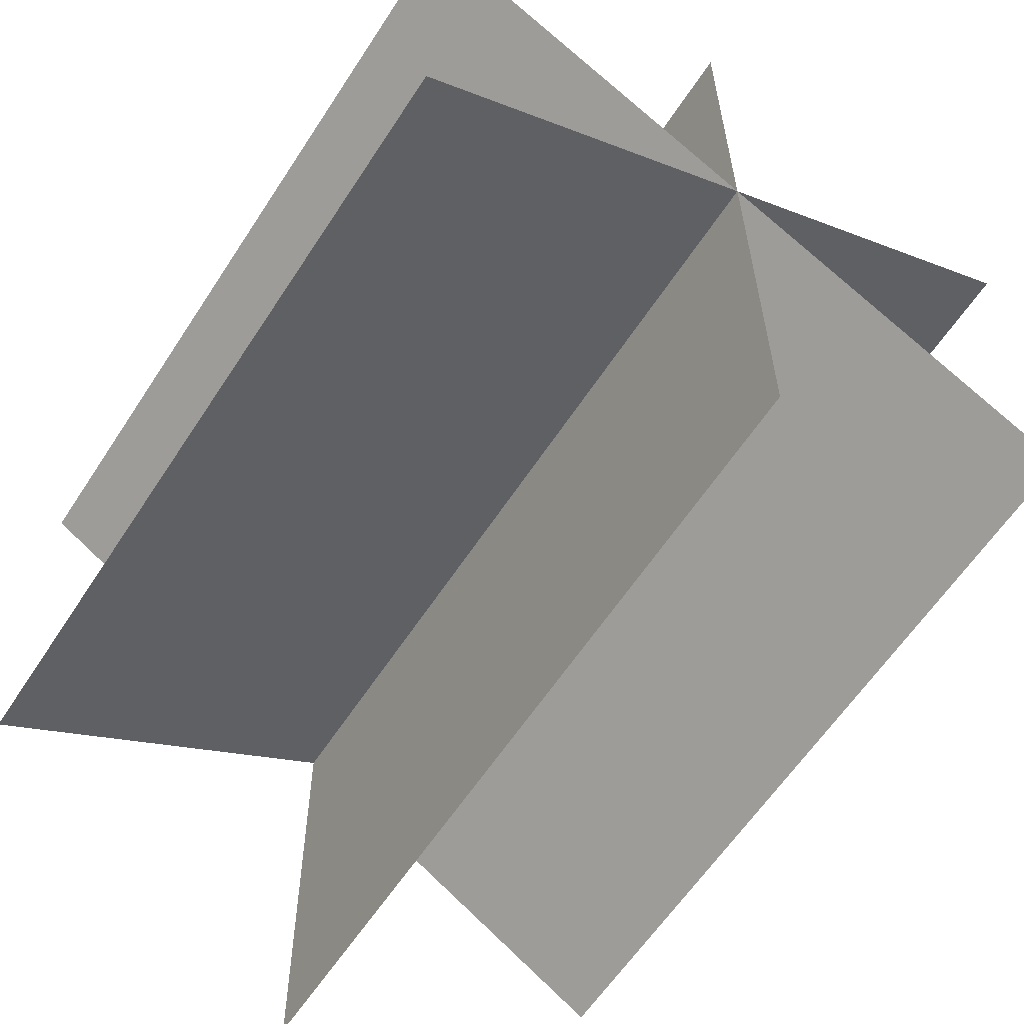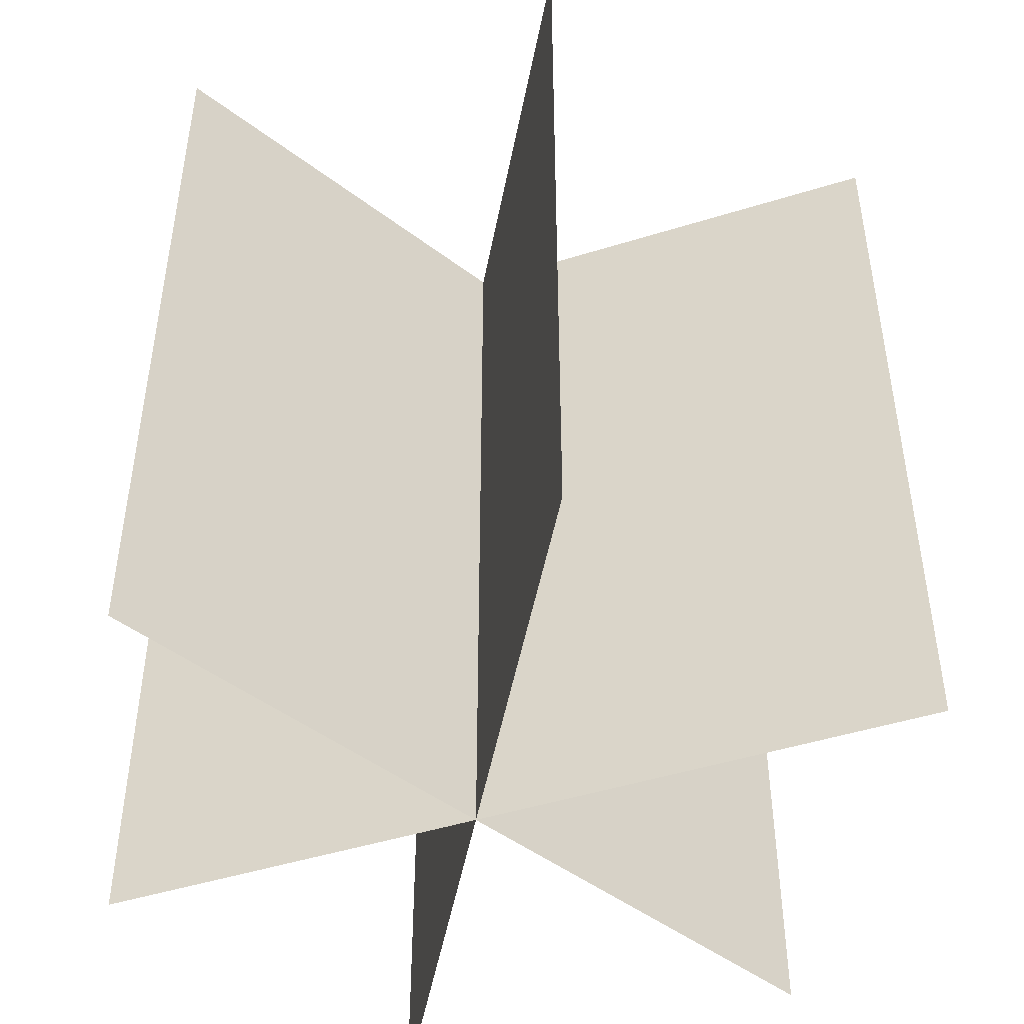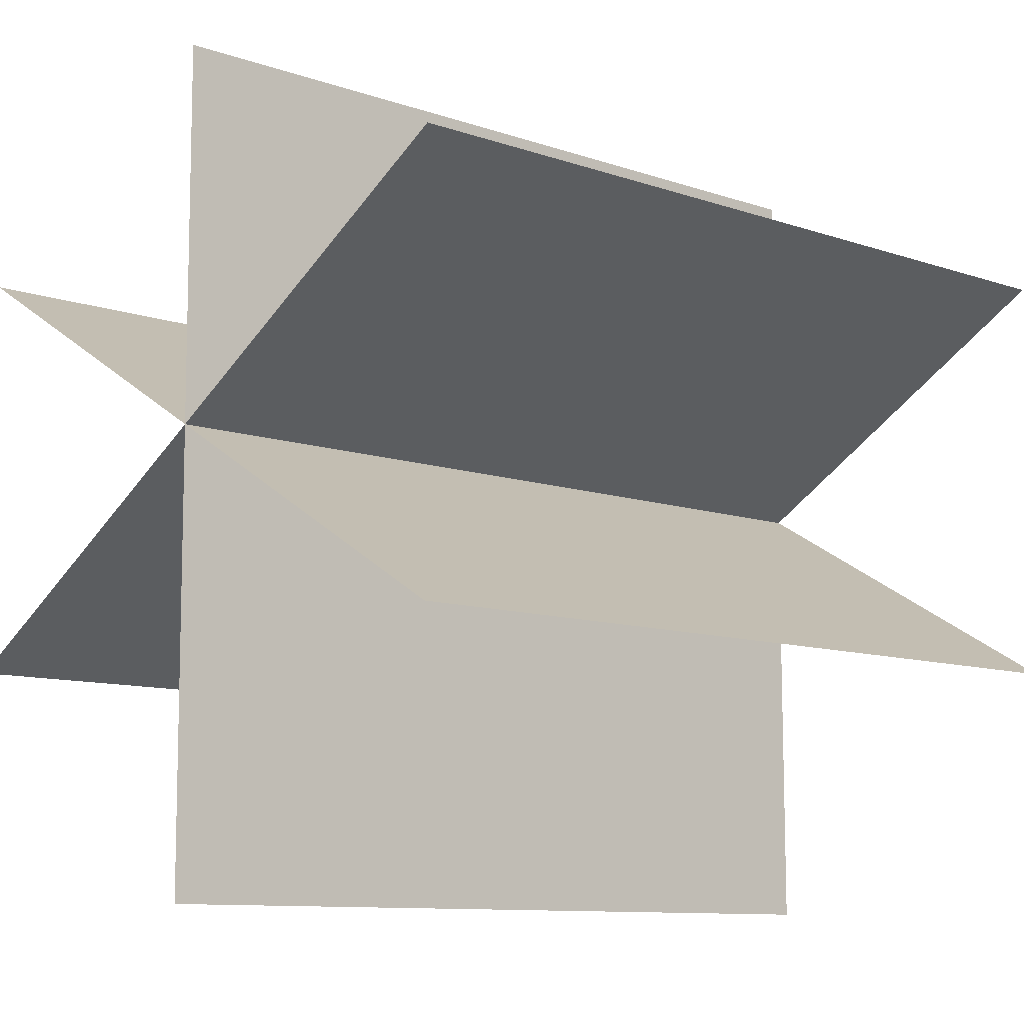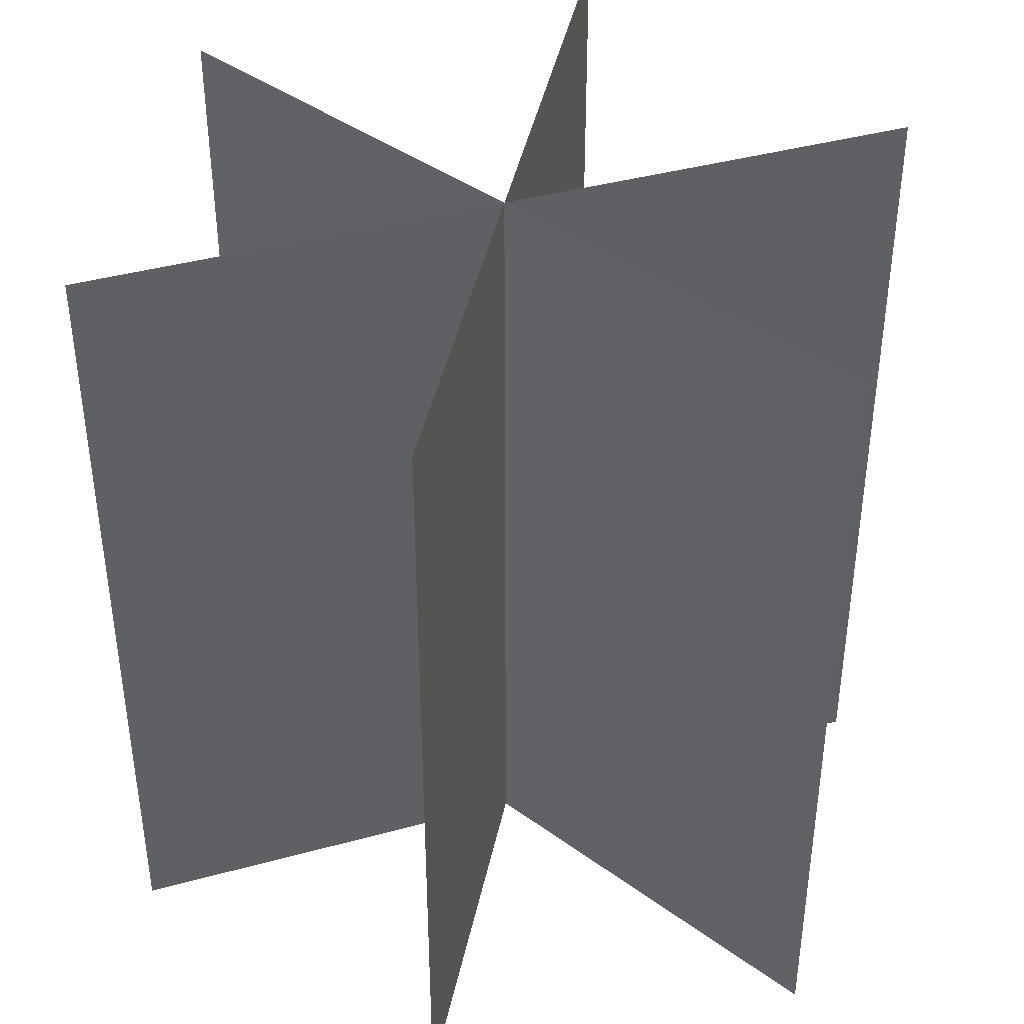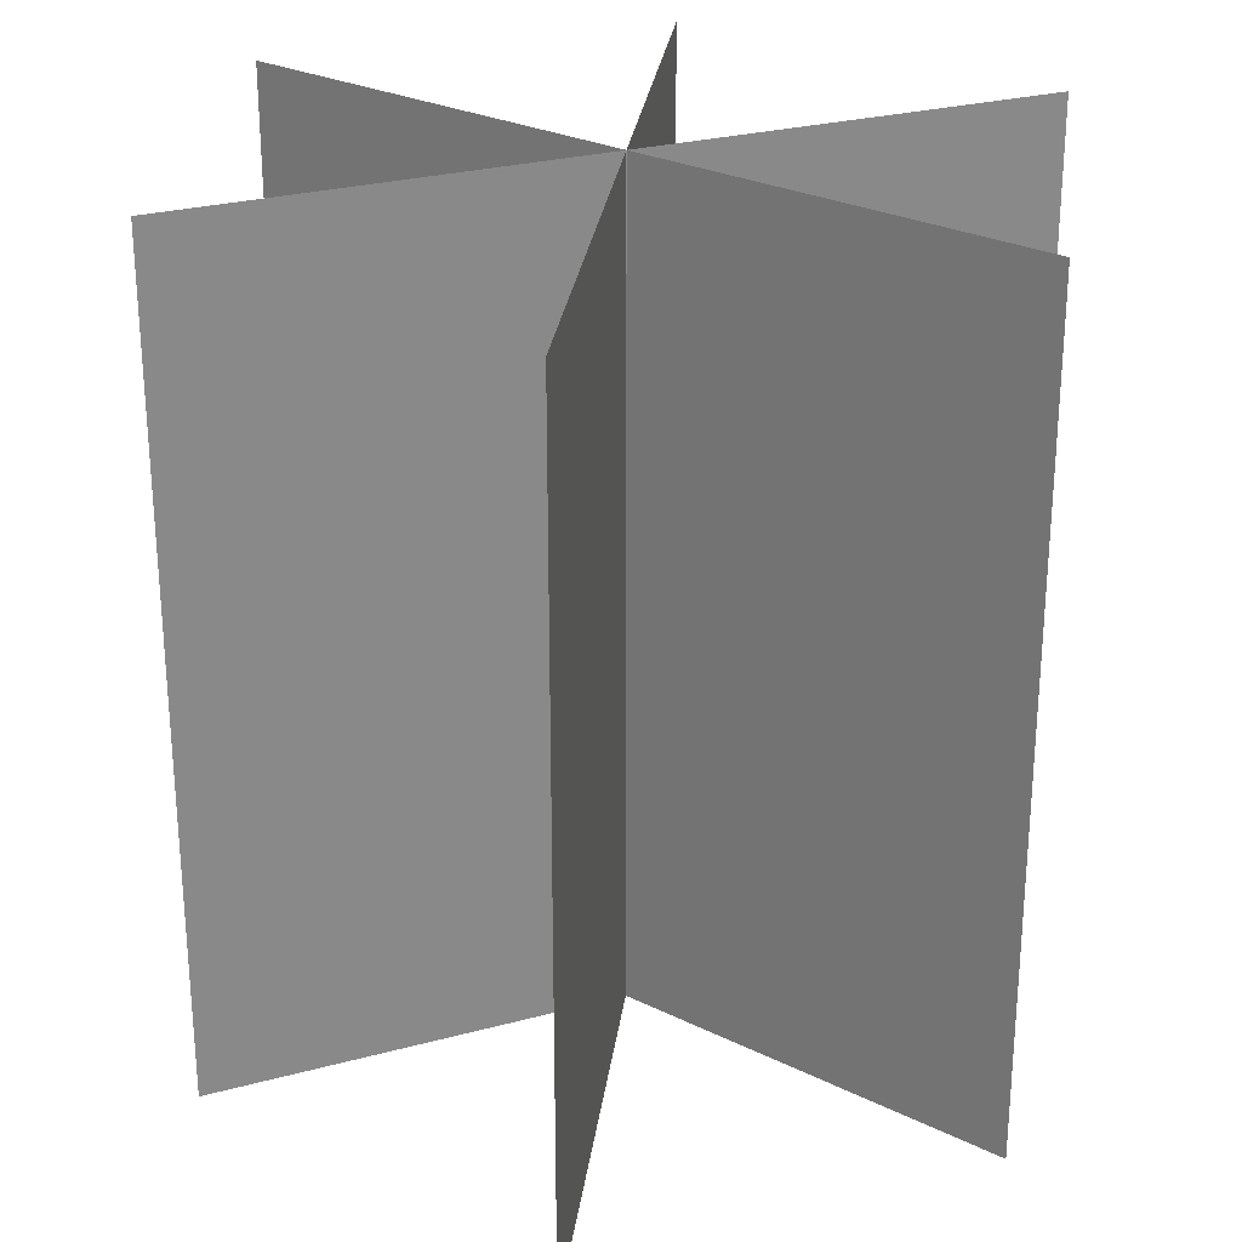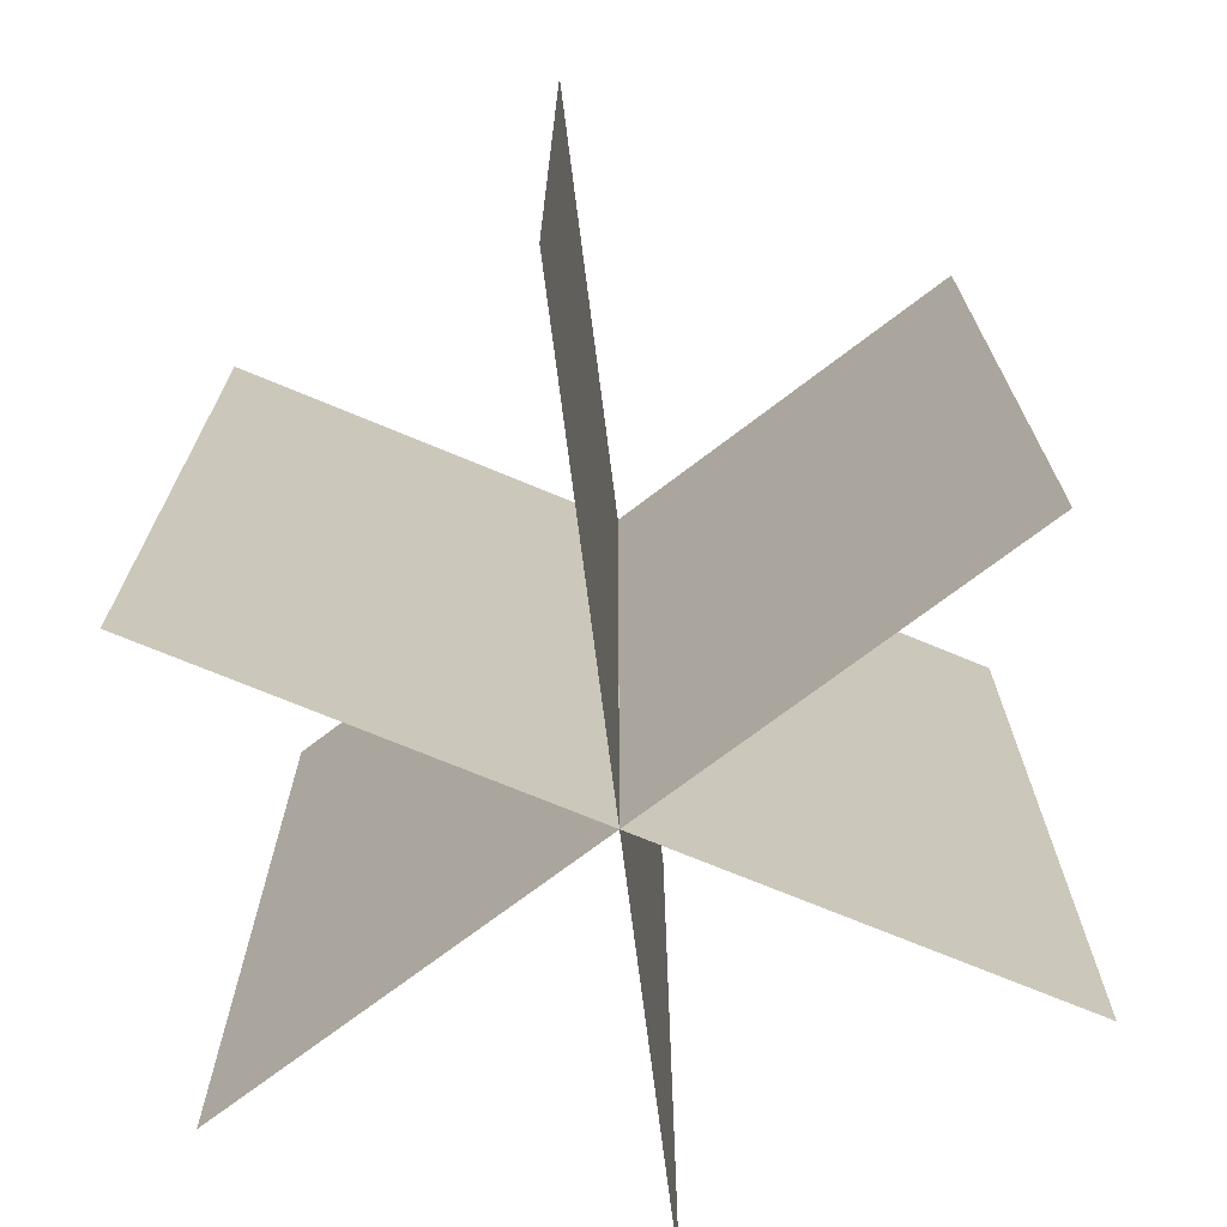
<metadata>
{"format":"obj","ext":"obj","renderer":"f3d","projection":"perspective","resolution":1024,"background":"white","views":[{"elev":-60.4,"azim":147.1,"up":"+Z"},{"elev":-47.6,"azim":109.5,"up":"+Y"},{"elev":-10.1,"azim":-131.5,"up":"+Z"},{"elev":41.1,"azim":11.6,"up":"+Y"},{"elev":27.1,"azim":-172.7,"up":"+Y"},{"elev":-71.9,"azim":-172.6,"up":"+Y"}]}
</metadata>
<code>
o Plane
v 0.01367 9.798 4.806
v 0.01367 -0.7238 4.806
v -0.01367 -0.7238 -5.715
v -0.01367 9.798 -5.715
v 4.556 9.798 -2.63
v 4.556 -0.7238 -2.63
v -4.556 -0.7238 2.63
v -4.556 9.798 2.63
v 4.556 9.798 2.63
v 4.556 -0.7238 2.63
v -4.556 -0.7238 -2.63
v -4.556 9.798 -2.63
f 1 2 3 4
f 5 6 7 8
f 9 10 11 12

</code>
